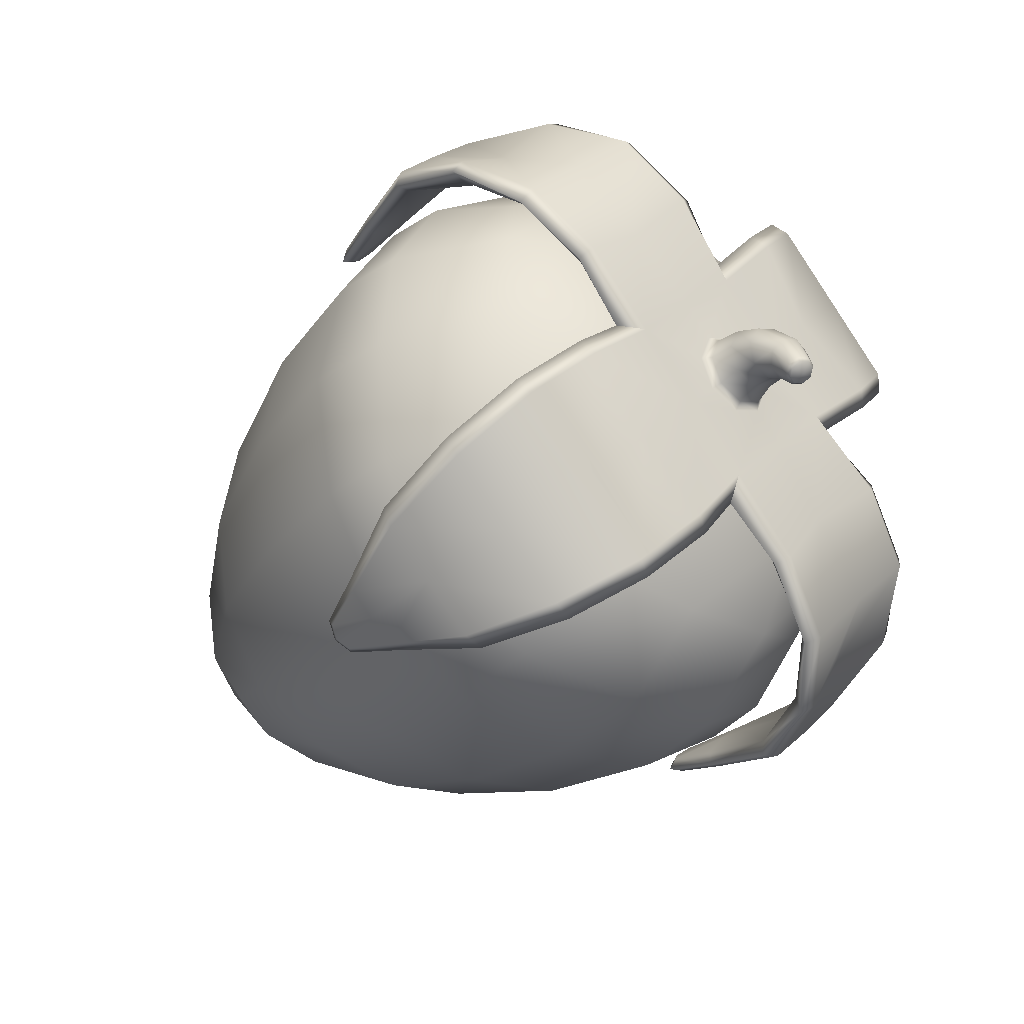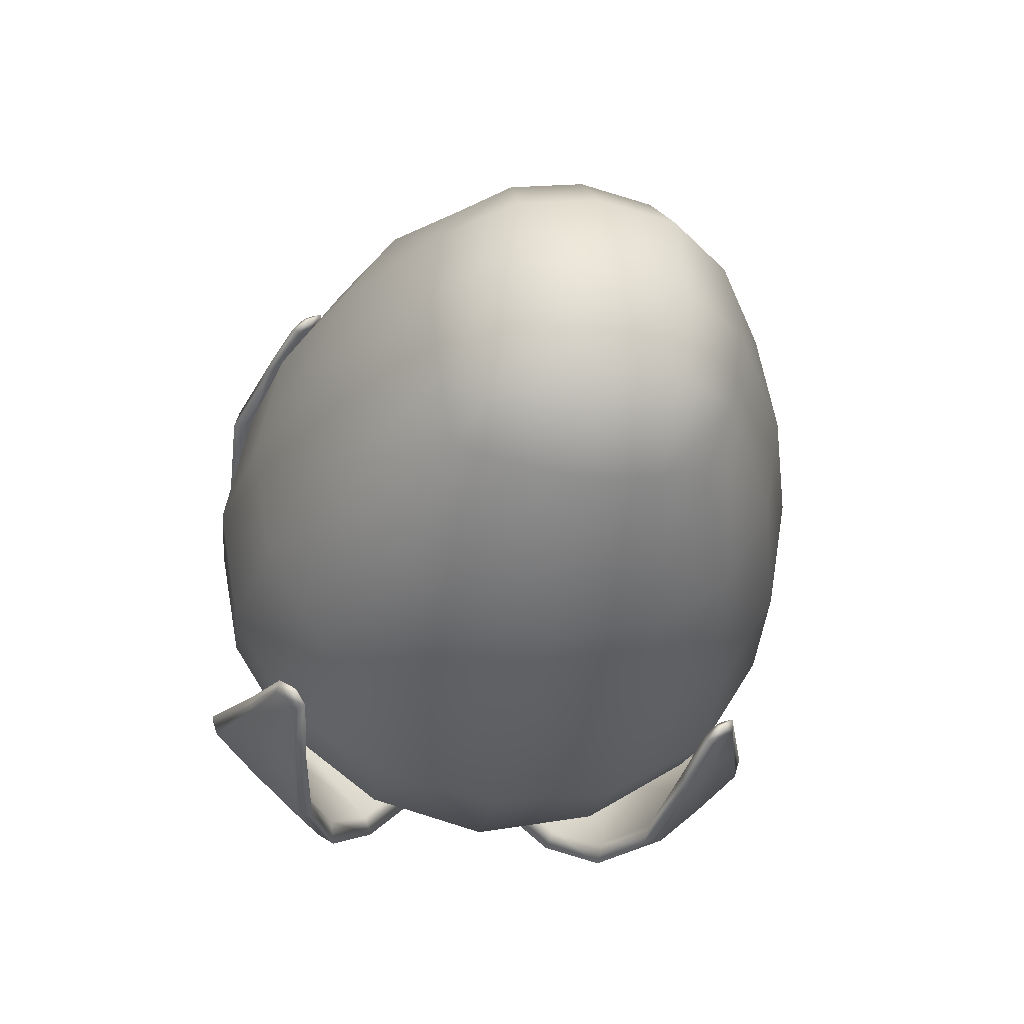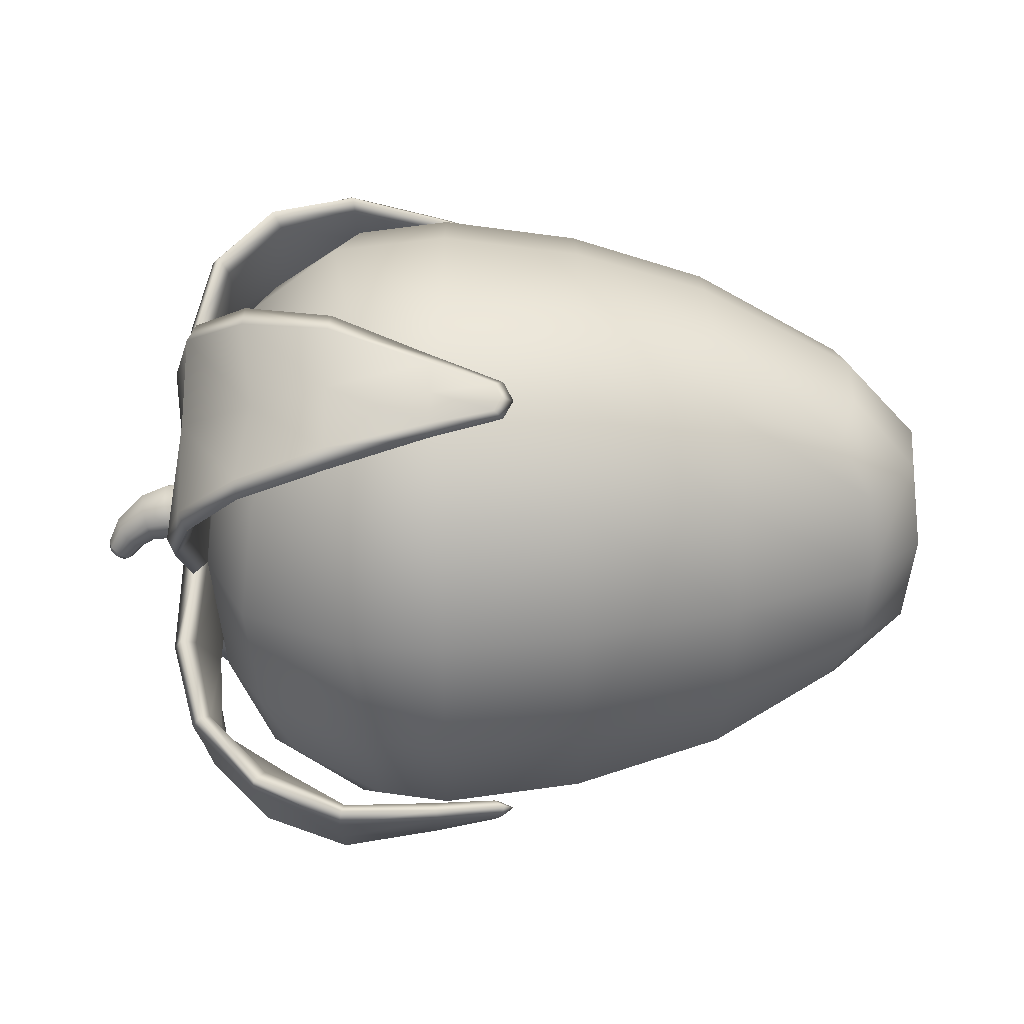
<metadata>
{"format":"obj","ext":"obj","renderer":"f3d","projection":"perspective","resolution":1024,"background":"white","views":[{"elev":-31.2,"azim":-129.7,"up":"+Z"},{"elev":-30.7,"azim":78.8,"up":"+Z"},{"elev":25.4,"azim":-0.6,"up":"+Z"}]}
</metadata>
<code>
g default
v -1.298 0.6265 0.6253
v -1.298 -0.6251 0.6253
v 0.5952 0.4014 0.4558
v 0.5952 -0.3999 0.4558
v 0.5943 0.4085 -0.4593
v 0.5943 -0.4071 -0.4593
v -1.298 0.6265 -0.6265
v -1.298 -0.6251 -0.6265
v 0.7127 0.5068 -0.000554
v -1.439 0.000725 -0.7911
v -1.439 -0.7897 -0.000563
v -1.439 0.7911 -0.000563
v -1.439 0.000725 0.79
v 0.6669 0.000725 0.5759
v 0.7127 -0.5053 -0.000554
v 0.6669 0.000725 -0.577
v 0.9516 0.000725 -0.000553
v -1.08 0.4018 0.9383
v -1.08 -0.4003 0.9383
v 0.1565 -0.3127 0.7966
v 0.1565 0.3141 0.7966
v 0.8752 0.2575 0.2919
v 0.8752 -0.2561 0.2919
v 0.8752 -0.2561 -0.293
v 0.8752 0.2575 -0.293
v 0.1565 0.3141 -0.7977
v 0.1565 -0.3127 -0.7977
v -1.08 -0.4003 -0.9394
v -1.08 0.4018 -0.9394
v -1.545 0.4008 -0.4008
v -1.547 -0.3999 -0.4013
v -1.544 -0.3991 0.3993
v -1.543 0.4003 0.3991
v -1.028 -0.9379 0.4006
v -1.028 -0.9379 -0.4017
v 0.219 -0.7245 -0.34
v 0.2191 -0.7236 0.3388
v -1.028 0.9394 -0.4017
v -1.028 0.9394 0.4006
v 0.2191 0.725 0.3388
v 0.219 0.7259 -0.34
v -1.147 0.000725 1.007
v 0.1434 0.000725 0.8568
v 0.9122 0.000725 0.3137
v 0.9122 -0.2752 -0.000553
v 0.9122 0.000725 -0.3148
v 0.9122 0.2766 -0.000553
v 0.1434 0.000725 -0.8579
v -1.147 0.000725 -1.008
v -1.595 0.000725 -0.3925
v -1.6 -0.3934 -0.00222
v -1.594 0.000725 0.388
v -1.6 0.3948 -0.00222
v -1.079 -1.006 -0.000562
v 0.2227 -0.7804 -0.000556
v -1.079 1.008 -0.000562
v 0.2227 0.7819 -0.000556
v -1.398 0.3719 0.7356
v -1.398 -0.3705 0.7356
v -0.9978 -0.7353 0.7356
v 0.193 -0.5589 0.6194
v 0.6528 -0.2369 0.5362
v 0.6528 0.2384 0.5362
v 0.193 0.5604 0.6194
v -0.9978 0.7367 0.7356
v 0.6927 -0.4705 0.2702
v 0.6927 -0.4705 -0.2713
v 0.6528 -0.2369 -0.5373
v 0.6528 0.2384 -0.5373
v 0.6927 0.4719 -0.2713
v 0.6927 0.4719 0.2702
v 0.1899 -0.5764 -0.6262
v -0.9978 -0.7353 -0.7367
v -1.398 -0.3705 -0.7367
v -1.398 0.3719 -0.7367
v -0.9978 0.7367 -0.7367
v 0.1899 0.5779 -0.6262
v -1.396 -0.7353 -0.3718
v -1.396 -0.7353 0.3707
v -1.396 0.7367 0.3707
v -1.396 0.7367 -0.3718
v -0.7646 0.000725 1.05
v -0.3026 0.000725 0.9896
v -0.7649 0.4142 0.9741
v -0.3029 0.3805 0.9214
v -0.7652 0.7493 0.7583
v -0.3037 0.6875 0.7212
v -0.3037 -0.6861 0.7212
v -0.7652 -0.7479 0.7583
v -0.7649 -0.4127 0.9741
v -0.3028 -0.379 0.9214
v -0.3026 0.000725 -0.9907
v -0.7646 0.000725 -1.051
v -0.3029 0.3815 -0.9233
v -0.7649 0.4152 -0.976
v -0.303 0.7024 -0.7269
v -0.7649 0.7564 -0.7616
v -0.7649 -0.755 -0.7616
v -0.303 -0.701 -0.7269
v -0.3029 -0.38 -0.9233
v -0.765 -0.4137 -0.976
v -0.7658 -1.038 -0.00056
v -0.3044 -0.9619 -0.000558
v -0.7655 -0.9581 0.4143
v -0.304 -0.8862 0.3949
v -0.7655 -0.9631 -0.4161
v -0.3041 -0.8926 -0.3969
v -0.7658 1.039 -0.00056
v -0.3044 0.9634 -0.000558
v -0.7656 0.9645 -0.4161
v -0.304 0.894 -0.3969
v -0.7654 0.9596 0.4143
v -0.3041 0.8877 0.3949
v -1.597 -0.1951 -0.1961
v -1.597 0.1965 0.1921
v -1.597 0.1965 -0.1961
v -1.597 -0.1951 0.1921
v -1.678 0.000725 0.3895
v -1.683 0.3964 -0.00222
v -1.683 -0.395 -0.00222
v -0.8044 0.7041 0.8396
v -0.8071 0.8521 0.6935
v -0.8017 0.8949 0.7359
v -0.799 0.7468 0.8819
v -0.8043 -0.7027 0.8396
v -0.8072 -0.8507 0.6935
v -0.7989 -0.7454 0.8819
v -0.8018 -0.8935 0.7359
v -1.68 0.199 0.1945
v -0.5781 0.7649 0.7486
v -0.5732 0.8001 0.7834
v -0.5781 -0.7635 0.7486
v -0.5732 -0.7987 0.7834
v -1.68 -0.1975 0.1945
v -0.8058 0.9036 0.6887
v -0.5336 0.7798 0.7624
v -0.802 0.7 0.8915
v -1.632 0.000725 0.4778
v -0.8018 -0.6986 0.8915
v -0.5336 -0.7783 0.7624
v -0.806 -0.9022 0.6887
v -1.638 -0.4832 -0.002219
v -1.638 0.4846 -0.002219
v -1.11 0.6476 0.9321
v -1.117 0.6302 0.9988
v -1.126 0.6968 0.9807
v -1.13 0.8449 0.8392
v -1.132 0.9877 0.6925
v -1.124 1.005 0.6258
v -1.115 0.9386 0.6439
v -1.111 0.7905 0.7854
v -1.561 0.3671 0.7966
v -1.593 0.3477 0.861
v -1.62 0.398 0.8275
v -1.624 0.6079 0.6082
v -1.625 0.8218 0.393
v -1.597 0.8519 0.3394
v -1.567 0.7982 0.3695
v -1.559 0.5808 0.5812
v -1.11 -0.6462 0.9321
v -1.111 -0.789 0.7854
v -1.115 -0.9371 0.6439
v -1.124 -1.004 0.6258
v -1.132 -0.9863 0.6925
v -1.13 -0.8434 0.8392
v -1.126 -0.6953 0.9807
v -1.117 -0.6288 0.9988
v -1.561 -0.3657 0.7966
v -1.559 -0.5793 0.5811
v -1.567 -0.7968 0.3695
v -1.597 -0.8504 0.3394
v -1.625 -0.8204 0.393
v -1.624 -0.6065 0.6082
v -1.62 -0.3965 0.8275
v -1.593 -0.3463 0.861
v -0.8059 -0.7699 0.7599
v -0.7985 -0.8216 0.8109
v -0.7985 0.823 0.8109
v -0.8059 0.7714 0.7599
v -0.5955 0.7688 0.8175
v -0.5663 0.7368 0.81
v -0.6005 0.7337 0.7829
v -0.5967 0.8346 0.7532
v -0.568 0.8274 0.7207
v -0.6017 0.7995 0.7186
v -0.6005 -0.7322 0.7829
v -0.5663 -0.7353 0.81
v -0.5955 -0.7673 0.8175
v -0.6017 -0.798 0.7185
v -0.568 -0.8259 0.7207
v -0.5967 -0.8331 0.7532
v -1.334 -0.6798 0.6788
v -1.375 -0.5275 0.9098
v -1.405 -0.5123 0.9834
v -1.414 -0.5669 0.9489
v -1.38 -0.7292 0.728
v -1.42 -0.9505 0.5684
v -1.412 -0.9841 0.5139
v -1.381 -0.9108 0.529
v -1.573 -0.3923 0.3917
v -1.619 -0.1911 0.6163
v -1.664 -0.1542 0.6642
v -1.692 -0.2025 0.6276
v -1.657 -0.3972 0.3965
v -1.697 -0.6298 0.2053
v -1.669 -0.6657 0.16
v -1.624 -0.6183 0.1939
v -1.619 0.1926 0.6163
v -1.664 0.1556 0.6642
v -1.692 0.2039 0.6276
v -1.657 0.3987 0.3965
v -1.697 0.6313 0.2053
v -1.669 0.6671 0.16
v -1.624 0.6198 0.1939
v -1.573 0.3938 0.3917
v -1.375 0.529 0.9098
v -1.334 0.6813 0.6788
v -1.381 0.9122 0.529
v -1.412 0.9856 0.5139
v -1.42 0.9519 0.5684
v -1.38 0.7307 0.728
v -1.414 0.5684 0.9489
v -1.405 0.5137 0.9834
v -1.679 0.000725 -0.3937
v -0.8074 -0.687 -0.8575
v -0.8037 -0.8387 -0.7153
v -0.7984 -0.8803 -0.7589
v -0.802 -0.7286 -0.901
v -0.8073 0.6885 -0.8575
v -0.8038 0.8402 -0.7153
v -0.802 0.73 -0.9011
v -0.7985 0.8818 -0.7589
v -1.681 -0.1975 -0.199
v -0.578 -0.745 -0.7731
v -0.573 -0.7792 -0.8089
v -0.578 0.7464 -0.7731
v -0.573 0.7806 -0.8089
v -1.681 0.199 -0.199
v -0.8013 -0.8903 -0.7117
v -0.5335 -0.7585 -0.7882
v -0.8062 -0.6817 -0.9093
v -1.634 0.000725 -0.4823
v -0.8061 0.6831 -0.9093
v -0.5335 0.7599 -0.7882
v -0.8015 0.8918 -0.7118
v -1.114 -0.6353 -0.9421
v -1.124 -0.6164 -1.008
v -1.131 -0.6834 -0.9918
v -1.13 -0.8348 -0.8538
v -1.128 -0.981 -0.7105
v -1.118 -0.9999 -0.6443
v -1.111 -0.9329 -0.6609
v -1.112 -0.7815 -0.7989
v -1.566 -0.3698 -0.8048
v -1.596 -0.344 -0.8629
v -1.623 -0.3946 -0.8301
v -1.625 -0.6068 -0.6132
v -1.624 -0.8301 -0.4076
v -1.597 -0.8643 -0.3578
v -1.567 -0.8053 -0.3822
v -1.56 -0.5799 -0.5858
v -1.114 0.6368 -0.9422
v -1.112 0.783 -0.7989
v -1.111 0.9344 -0.6609
v -1.118 1.001 -0.6443
v -1.128 0.9825 -0.7106
v -1.13 0.8362 -0.8538
v -1.131 0.6849 -0.9918
v -1.124 0.6179 -1.008
v -1.566 0.3713 -0.8048
v -1.56 0.5813 -0.5858
v -1.567 0.8068 -0.3822
v -1.597 0.8657 -0.3578
v -1.624 0.8316 -0.4076
v -1.625 0.6082 -0.6132
v -1.623 0.396 -0.8301
v -1.596 0.3454 -0.8629
v -0.8058 0.7577 -0.7796
v -0.7984 0.8079 -0.8321
v -0.7984 -0.8064 -0.8321
v -0.8058 -0.7563 -0.7796
v -0.5967 -0.7475 -0.8417
v -0.5681 -0.7151 -0.834
v -0.6018 -0.7134 -0.8061
v -0.5951 -0.8149 -0.7791
v -0.5659 -0.8079 -0.747
v -0.6001 -0.7808 -0.7434
v -0.6018 0.7148 -0.8061
v -0.5681 0.7165 -0.834
v -0.5967 0.7489 -0.8417
v -0.6001 0.7823 -0.7434
v -0.5659 0.8093 -0.747
v -0.5951 0.8164 -0.7791
v -1.334 0.6779 -0.688
v -1.379 0.5229 -0.9145
v -1.41 0.5069 -0.9875
v -1.418 0.5617 -0.9543
v -1.381 0.7267 -0.7379
v -1.417 0.9523 -0.581
v -1.408 0.9871 -0.5265
v -1.378 0.9131 -0.5408
v -1.575 0.3938 -0.3962
v -1.621 0.1928 -0.6192
v -1.666 0.1557 -0.6668
v -1.694 0.2041 -0.6306
v -1.658 0.3988 -0.4011
v -1.698 0.633 -0.21
v -1.669 0.6694 -0.1649
v -1.625 0.6216 -0.1985
v -1.621 -0.1913 -0.6192
v -1.666 -0.1542 -0.6668
v -1.694 -0.2027 -0.6307
v -1.658 -0.3973 -0.4011
v -1.698 -0.6316 -0.21
v -1.669 -0.668 -0.1649
v -1.625 -0.6202 -0.1985
v -1.575 -0.3924 -0.3962
v -1.379 -0.5214 -0.9145
v -1.334 -0.6764 -0.688
v -1.378 -0.9117 -0.5408
v -1.408 -0.9856 -0.5265
v -1.417 -0.9508 -0.5809
v -1.381 -0.7253 -0.7379
v -1.418 -0.5603 -0.9543
v -1.41 -0.5055 -0.9875
v -1.981 0.04137 -0.1543
v -2.003 0.02941 -0.1369
v -2.012 0.000725 -0.1297
v -2.003 -0.02796 -0.1369
v -1.981 -0.03992 -0.1543
v -1.958 -0.02796 -0.1712
v -1.948 0.000725 -0.1781
v -1.958 0.02941 -0.1712
v -1.706 0.1223 -0.00222
v -1.681 0.1473 -0.002225
v -1.705 0.08653 0.08293
v -1.681 0.1043 0.1006
v -1.705 0.000725 0.1182
v -1.681 0.000739 0.1432
v -1.705 -0.08508 0.08293
v -1.683 -0.1029 0.1006
v -1.706 -0.1208 -0.00222
v -1.683 -0.1459 -0.002214
v -1.706 -0.08508 -0.08737
v -1.683 -0.1029 -0.105
v -1.705 0.000725 -0.1226
v -1.683 0.000744 -0.1477
v -1.706 0.08653 -0.08737
v -1.681 0.1043 -0.105
v -1.855 0.09521 -0.01045
v -1.871 0.06742 0.04902
v -1.877 0.000725 0.07369
v -1.871 -0.06597 0.04902
v -1.855 -0.09377 -0.01045
v -1.838 -0.06597 -0.06963
v -1.83 0.000725 -0.09397
v -1.838 0.06742 -0.06963
v -1.781 0.1088 0.00735
v -1.788 0.07698 0.07966
v -1.791 0.000725 0.1096
v -1.788 -0.07553 0.07966
v -1.781 -0.1073 0.00735
v -1.772 -0.07553 -0.06481
v -1.768 0.000725 -0.0946
v -1.772 0.07698 -0.06481
v -1.929 0.07497 -0.0742
v -1.959 0.05313 -0.03628
v -1.972 0.000725 -0.02047
v -1.959 -0.05168 -0.03628
v -1.929 -0.07352 -0.0742
v -1.899 -0.05168 -0.1116
v -1.886 0.000725 -0.1268
v -1.899 0.05313 -0.1116
v -1.988 0.000725 -0.1635
v -1.944 0.03683 -0.1634
v -1.932 0.000725 -0.1718
v -1.944 -0.03538 -0.1634
v -1.972 -0.05006 -0.1425
v -2 -0.03498 -0.1211
v -2.012 0.000725 -0.1121
v -2 0.03643 -0.1211
v -1.972 0.05151 -0.1425
g FoodMediumRLowerArm
f 1 58 18 65
f 58 13 42 18
f 13 59 19 42
f 59 2 60 19
f 20 61 4 62
f 43 20 62 14
f 21 43 14 63
f 64 21 63 3
f 3 63 22 71
f 63 14 44 22
f 22 44 17 47
f 71 22 47 9
f 14 62 23 44
f 62 4 66 23
f 23 66 15 45
f 44 23 45 17
f 17 45 24 46
f 45 15 67 24
f 24 67 6 68
f 46 24 68 16
f 9 47 25 70
f 47 17 46 25
f 25 46 16 69
f 70 25 69 5
f 5 69 26 77
f 69 16 48 26
f 16 68 27 48
f 68 6 72 27
f 28 73 8 74
f 49 28 74 10
f 29 49 10 75
f 76 29 75 7
f 7 75 30 81
f 75 10 50 30
f 30 116 53
f 81 30 53 12
f 10 74 31 50
f 74 8 78 31
f 31 78 11 51
f 50 31 114
f 52 117 32
f 51 11 79 32
f 32 79 2 59
f 52 32 59 13
f 12 53 33 80
f 53 115 33
f 33 52 13 58
f 80 33 58 1
f 2 79 34 60
f 79 11 54 34
f 11 78 35 54
f 78 8 73 35
f 36 72 6 67
f 55 36 67 15
f 37 55 15 66
f 61 37 66 4
f 7 81 38 76
f 81 12 56 38
f 12 80 39 56
f 80 1 65 39
f 40 64 3 71
f 57 40 71 9
f 41 57 9 70
f 77 41 70 5
f 82 83 85 84
f 83 82 90 91
f 84 85 87 86
f 86 87 113 112
f 88 89 104 105
f 89 88 91 90
f 92 93 95 94
f 93 92 100 101
f 94 95 97 96
f 96 97 110 111
f 98 99 107 106
f 99 98 101 100
f 102 103 105 104
f 103 102 106 107
f 108 109 111 110
f 109 108 112 113
f 18 42 82 84
f 65 18 84 86
f 19 60 89 90
f 42 19 90 82
f 83 91 20 43
f 91 88 61 20
f 87 85 21 64
f 85 83 43 21
f 26 48 92 94
f 77 26 94 96
f 27 72 99 100
f 48 27 100 92
f 93 101 28 49
f 101 98 73 28
f 97 95 29 76
f 95 93 49 29
f 34 54 102 104
f 60 34 104 89
f 35 73 98 106
f 54 35 106 102
f 103 107 36 55
f 107 99 72 36
f 88 105 37 61
f 105 103 55 37
f 38 56 108 110
f 76 38 110 97
f 39 65 86 112
f 56 39 112 108
f 109 113 40 57
f 113 87 64 40
f 96 111 41 77
f 111 109 57 41
f 114 31 51
f 33 115 52
f 30 50 116
f 32 117 51
f 143 213 214 53
f 214 215 115 53
f 119 129 211 212
f 52 115 215 208
f 210 211 129 118
f 208 209 138 52
f 175 168 201 202
f 170 171 206 207
f 169 200 201 168
f 204 173 174 203
f 173 204 205 172
f 207 200 169 170
f 138 209 210 118
f 174 175 202 203
f 206 171 172 205
f 212 213 143 119
f 223 216 144 145
f 222 223 145 146
f 221 222 146 147
f 220 221 147 148
f 219 220 148 149
f 218 219 149 150
f 217 218 150 151
f 216 217 151 144
f 192 193 160 161
f 199 192 161 162
f 198 199 162 163
f 197 198 163 164
f 196 197 164 165
f 195 196 165 166
f 194 195 166 167
f 193 194 167 160
f 124 178 147 146
f 144 121 137 145
f 146 145 137 124
f 181 180 124 137
f 182 181 137 121
f 150 149 135 122
f 122 179 151 150
f 148 123 135 149
f 123 148 147 178
f 178 124 180 131
f 123 178 131 183
f 185 184 136 130
f 121 144 151 179
f 181 182 130 136
f 184 183 131 136
f 131 180 181 136
f 179 122 185 130
f 182 121 179 130
f 184 185 122 135
f 183 184 135 123
f 125 176 161 160
f 166 127 139 167
f 139 125 160 167
f 187 186 125 139
f 188 187 139 127
f 164 163 141 128
f 162 126 141 163
f 128 177 165 164
f 126 162 161 176
f 176 125 186 132
f 126 176 132 189
f 190 191 128 141
f 177 128 191 133
f 127 166 165 177
f 132 186 187 140
f 189 190 141 126
f 187 188 133 140
f 188 127 177 133
f 190 189 132 140
f 191 190 140 133
f 169 168 193 192
f 168 175 194 193
f 175 174 195 194
f 174 173 196 195
f 173 172 197 196
f 172 171 198 197
f 171 170 199 198
f 170 169 192 199
f 200 117 52 201
f 202 201 52 138
f 203 202 138 118
f 134 204 203 118
f 205 204 134 120
f 142 206 205 120
f 207 206 142 51
f 117 200 207 51
f 152 153 209 208
f 210 209 153 154
f 154 155 211 210
f 212 211 155 156
f 156 157 213 212
f 214 213 157 158
f 158 159 215 214
f 208 215 159 152
f 152 159 217 216
f 159 158 218 217
f 158 157 219 218
f 157 156 220 219
f 156 155 221 220
f 155 154 222 221
f 154 153 223 222
f 153 152 216 223
f 142 315 316 51
f 316 317 114 51
f 120 233 313 314
f 50 114 317 310
f 312 313 233 224
f 310 311 242 50
f 277 270 303 304
f 272 273 308 309
f 271 302 303 270
f 306 275 276 305
f 275 306 307 274
f 309 302 271 272
f 242 311 312 224
f 276 277 304 305
f 308 273 274 307
f 314 315 142 120
f 325 318 246 247
f 324 325 247 248
f 323 324 248 249
f 322 323 249 250
f 321 322 250 251
f 320 321 251 252
f 319 320 252 253
f 318 319 253 246
f 294 295 262 263
f 301 294 263 264
f 300 301 264 265
f 299 300 265 266
f 298 299 266 267
f 297 298 267 268
f 296 297 268 269
f 295 296 269 262
f 228 280 249 248
f 246 225 241 247
f 248 247 241 228
f 283 282 228 241
f 284 283 241 225
f 252 251 239 226
f 226 281 253 252
f 250 227 239 251
f 227 250 249 280
f 280 228 282 235
f 227 280 235 285
f 287 286 240 234
f 225 246 253 281
f 283 284 234 240
f 286 285 235 240
f 235 282 283 240
f 281 226 287 234
f 284 225 281 234
f 286 287 226 239
f 285 286 239 227
f 229 278 263 262
f 268 231 243 269
f 243 229 262 269
f 289 288 229 243
f 290 289 243 231
f 266 265 245 232
f 264 230 245 265
f 232 279 267 266
f 230 264 263 278
f 278 229 288 236
f 230 278 236 291
f 292 293 232 245
f 279 232 293 237
f 231 268 267 279
f 236 288 289 244
f 291 292 245 230
f 289 290 237 244
f 290 231 279 237
f 292 291 236 244
f 293 292 244 237
f 271 270 295 294
f 270 277 296 295
f 277 276 297 296
f 276 275 298 297
f 275 274 299 298
f 274 273 300 299
f 273 272 301 300
f 272 271 294 301
f 302 116 50 303
f 304 303 50 242
f 305 304 242 224
f 238 306 305 224
f 307 306 238 119
f 143 308 307 119
f 309 308 143 53
f 116 302 309 53
f 254 255 311 310
f 312 311 255 256
f 256 257 313 312
f 314 313 257 258
f 258 259 315 314
f 316 315 259 260
f 260 261 317 316
f 310 317 261 254
f 254 261 319 318
f 261 260 320 319
f 260 259 321 320
f 259 258 322 321
f 258 257 323 322
f 257 256 324 323
f 256 255 325 324
f 255 254 318 325
f 129 119 335 337
f 118 129 337 339
f 134 118 339 341
f 120 134 341 343
f 233 120 343 345
f 224 233 345 347
f 238 224 347 349
f 119 238 349 335
f 336 334 358 359
f 338 336 359 360
f 340 338 360 361
f 342 340 361 362
f 344 342 362 363
f 346 344 363 364
f 348 346 364 365
f 334 348 365 358
f 335 334 336 337
f 334 335 349 348
f 337 336 338 339
f 339 338 340 341
f 341 340 342 343
f 343 342 344 345
f 345 344 346 347
f 347 346 348 349
f 359 358 350 351
f 360 359 351 352
f 361 360 352 353
f 362 361 353 354
f 363 362 354 355
f 364 363 355 356
f 365 364 356 357
f 358 365 357 350
f 353 352 368 369
f 373 357 356 372
f 354 353 369 370
f 366 350 357 373
f 378 379 329 330
f 326 382 375 333
f 367 351 350 366
f 368 352 351 367
f 355 354 370 371
f 356 355 371 372
f 327 381 382 326
f 328 380 381 327
f 379 380 328 329
f 377 378 330 331
f 376 377 331 332
f 333 375 376 332
f 374 326 333 332
f 330 374 332 331
f 374 330 329 328
f 326 374 328 327
f 375 373 372 376
f 372 371 377 376
f 371 370 378 377
f 370 369 379 378
f 369 368 380 379
f 381 380 368 367
f 382 381 367 366
f 375 382 366 373

</code>
